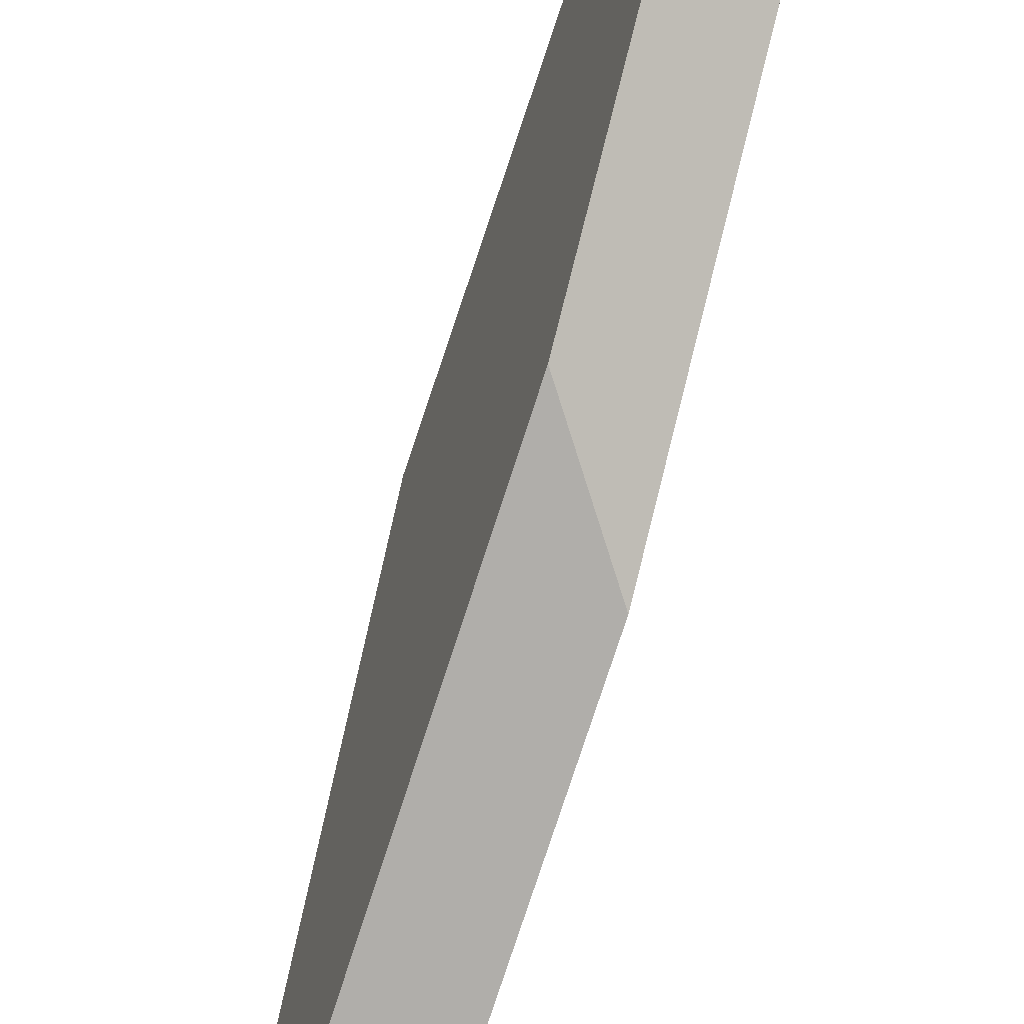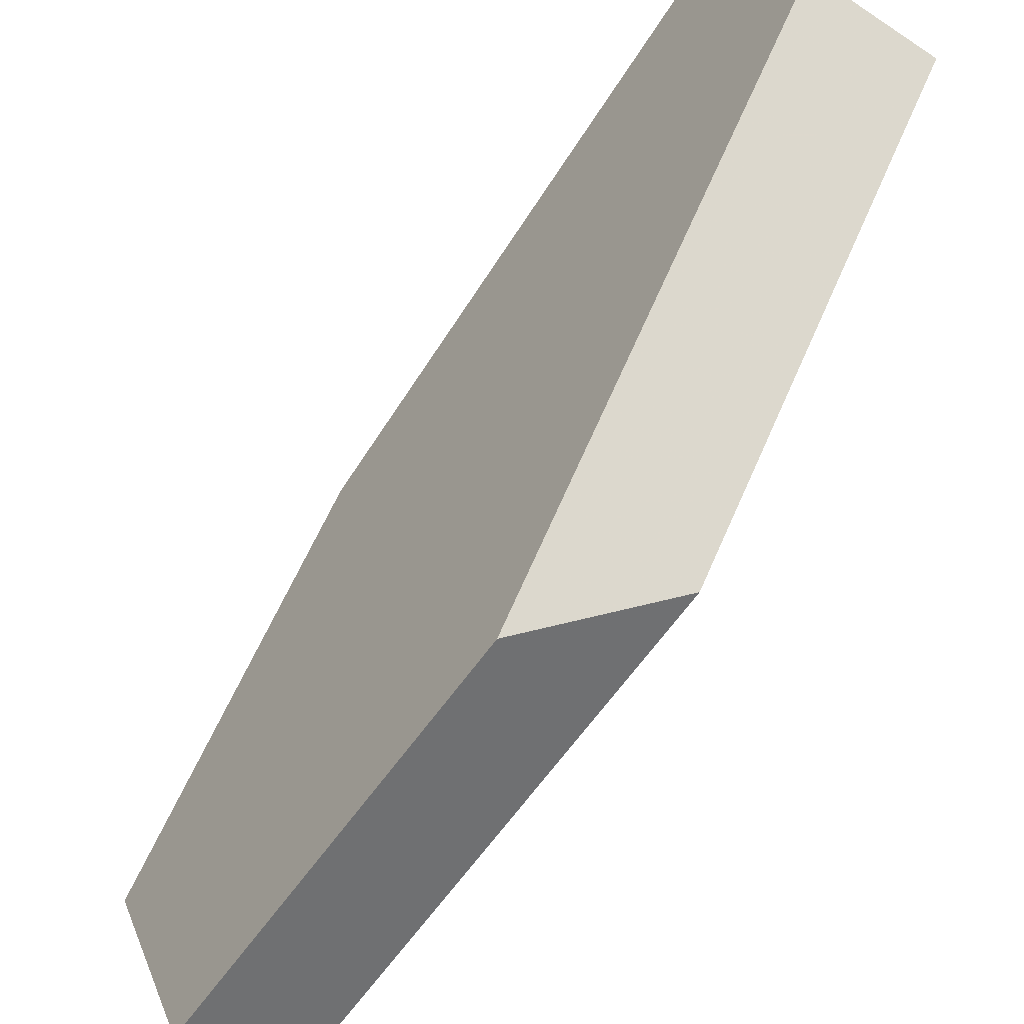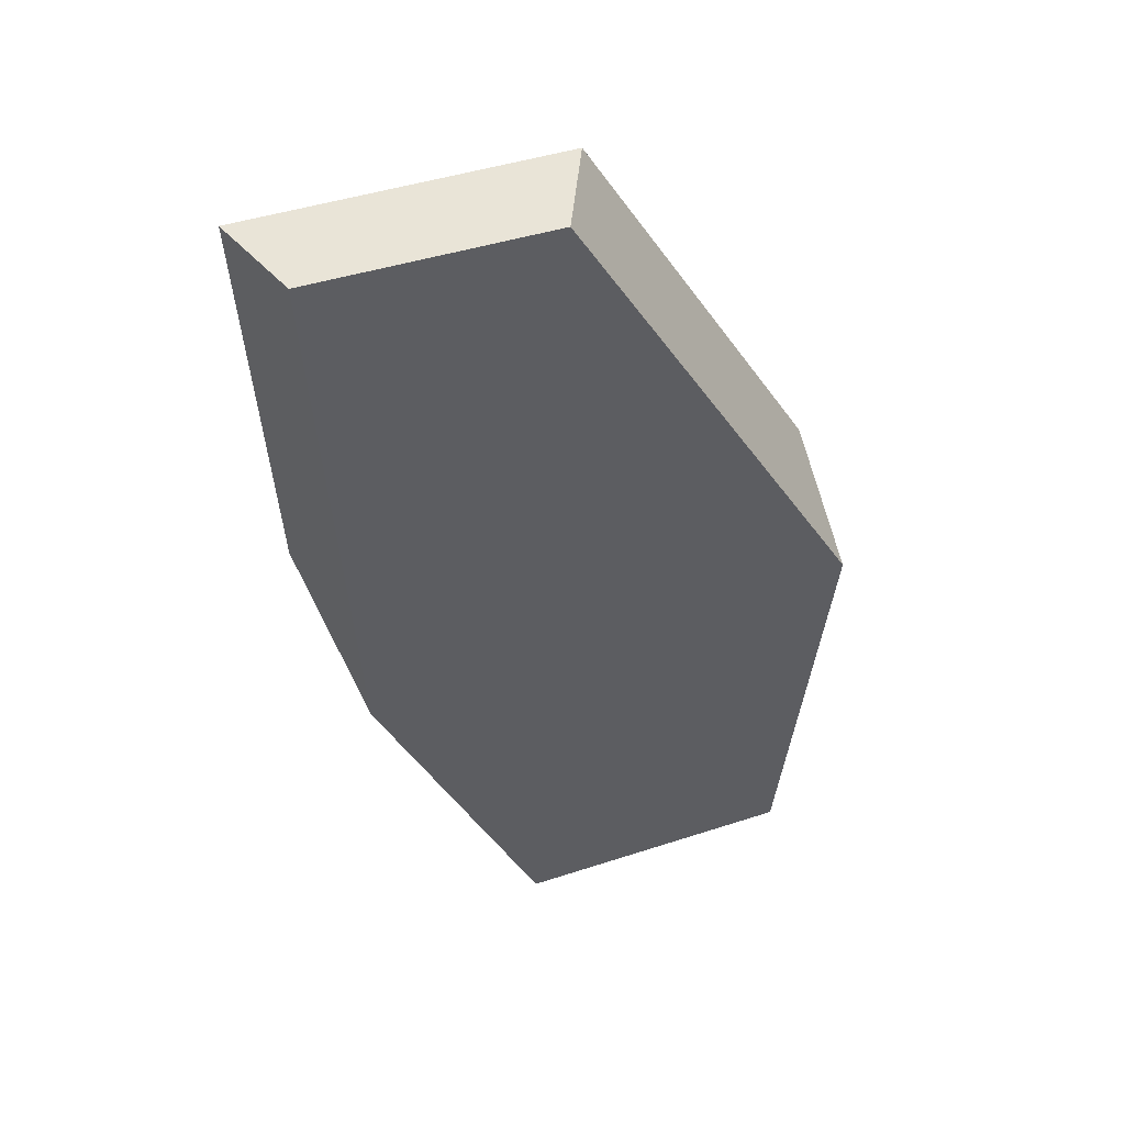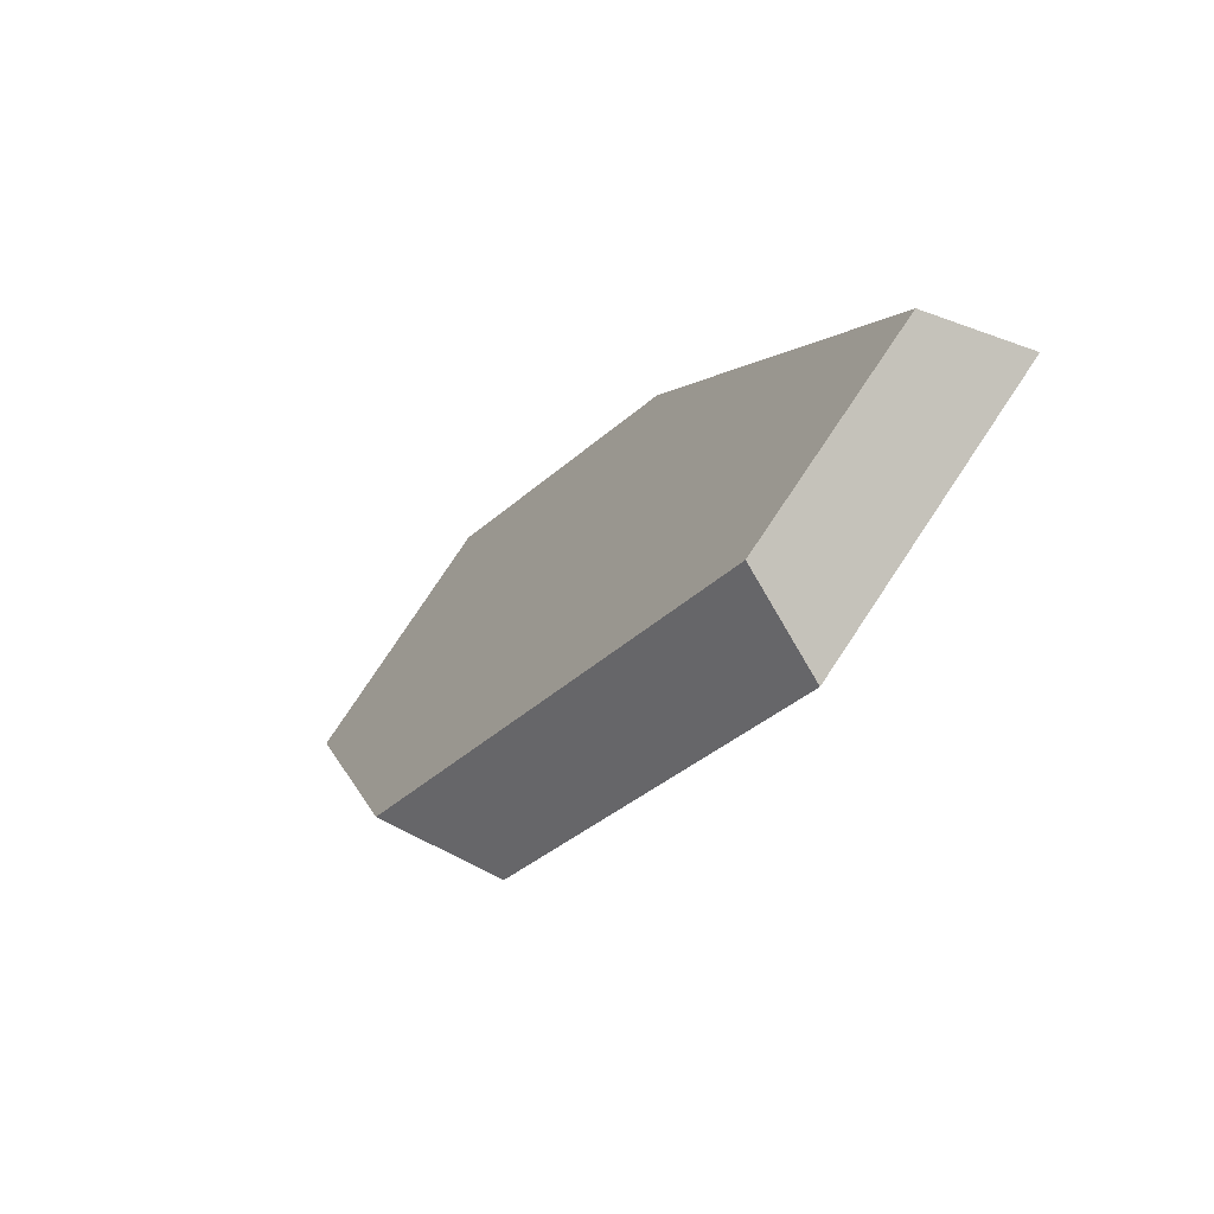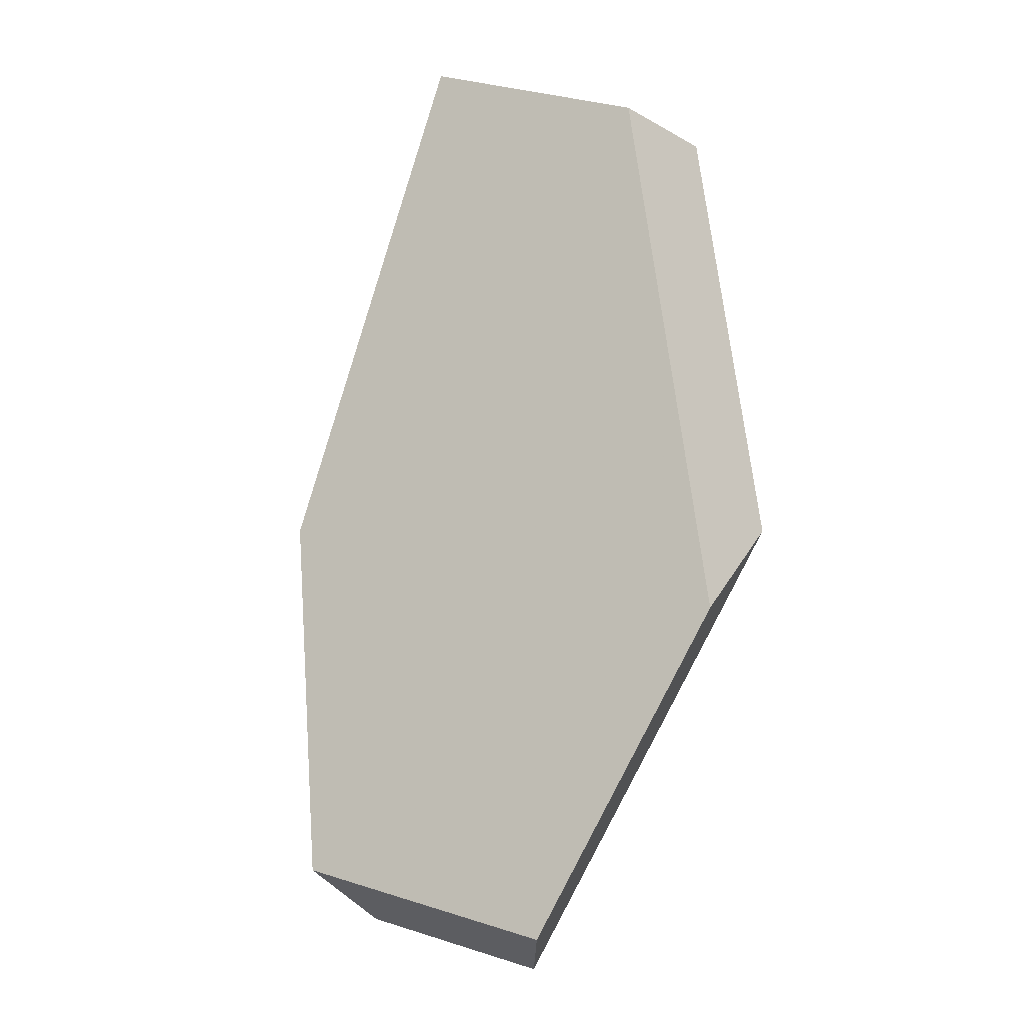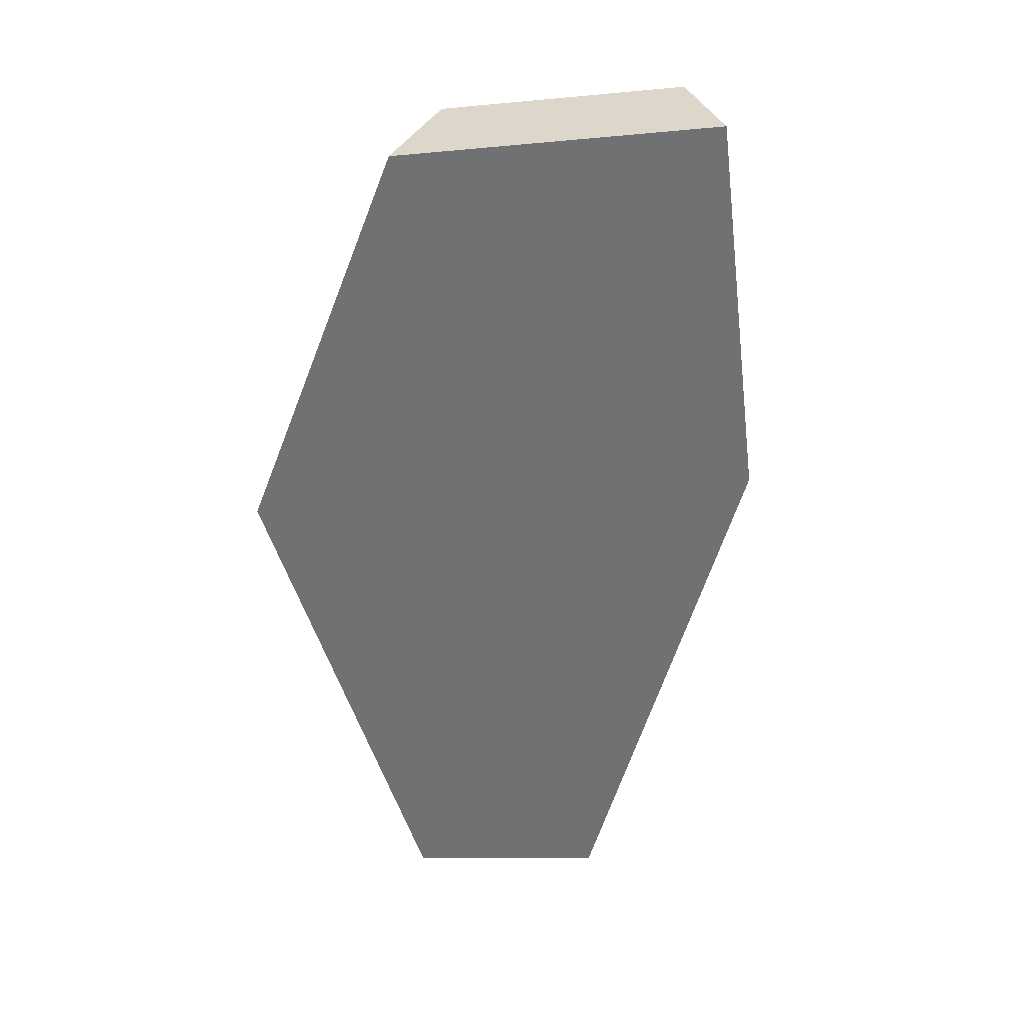
<metadata>
{"format":"obj","ext":"obj","renderer":"f3d","projection":"perspective","resolution":1024,"background":"white","views":[{"elev":77.0,"azim":-138.4,"up":"+Y"},{"elev":-79.7,"azim":-6.9,"up":"+Y"},{"elev":73.1,"azim":-92.8,"up":"+Z"},{"elev":68.4,"azim":46.5,"up":"+Z"},{"elev":18.3,"azim":-45.9,"up":"+Z"},{"elev":7.1,"azim":109.9,"up":"+Z"}]}
</metadata>
<code>
v 0.3363 1.481 0.00271
v 0.389 1.564 0.144
v 0.3511 1.57 0.1634
v 0.2855 1.467 -0.01262
v 0.3305 1.66 0.1709
v 0.3614 1.685 0.1539
v 0.2911 1.678 0.01848
v 0.2351 1.651 -0.01264
v 0.1864 1.592 -0.1345
v 0.2167 1.587 -0.1675
v 0.236 1.513 -0.1693
v 0.2129 1.49 -0.137
f 1 2 3
f 1 3 4
f 5 3 2
f 5 2 6
f 7 8 5
f 7 5 6
f 9 8 7
f 9 7 10
f 11 12 9
f 11 9 10
f 4 12 11
f 4 11 1
f 4 3 5
f 4 5 8
f 4 8 9
f 4 9 12
f 2 1 11
f 2 11 10
f 2 10 7
f 2 7 6

</code>
